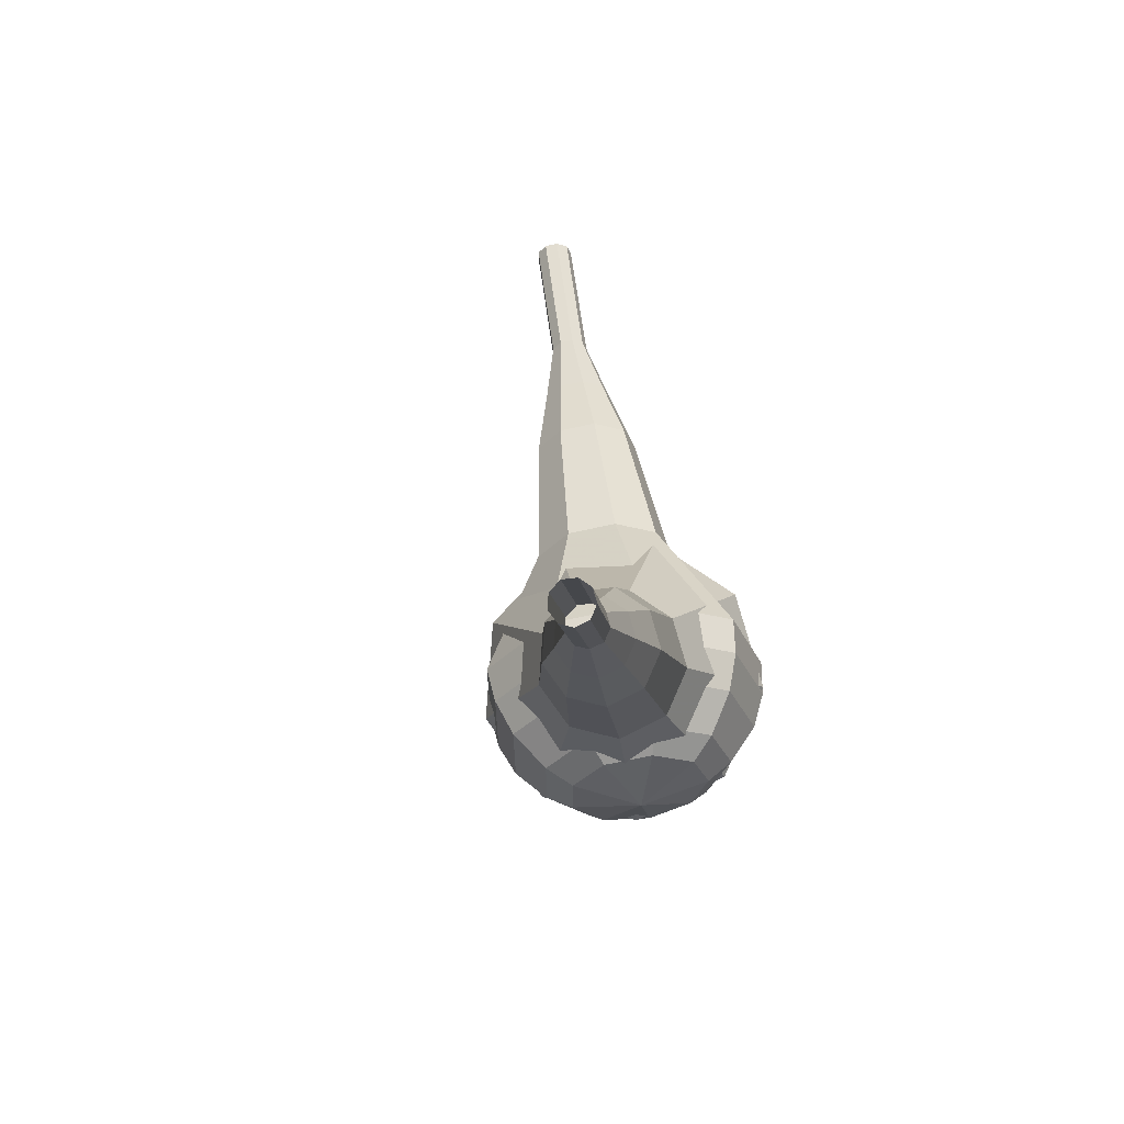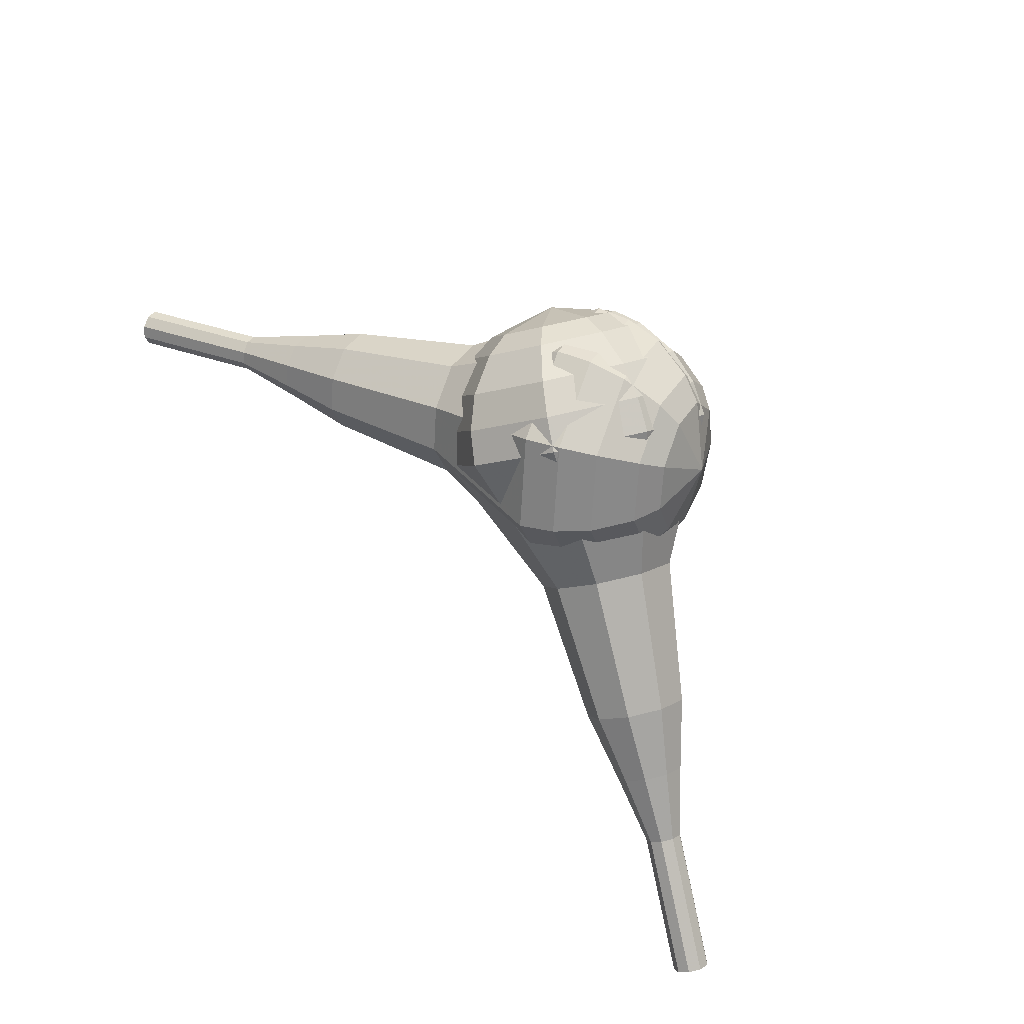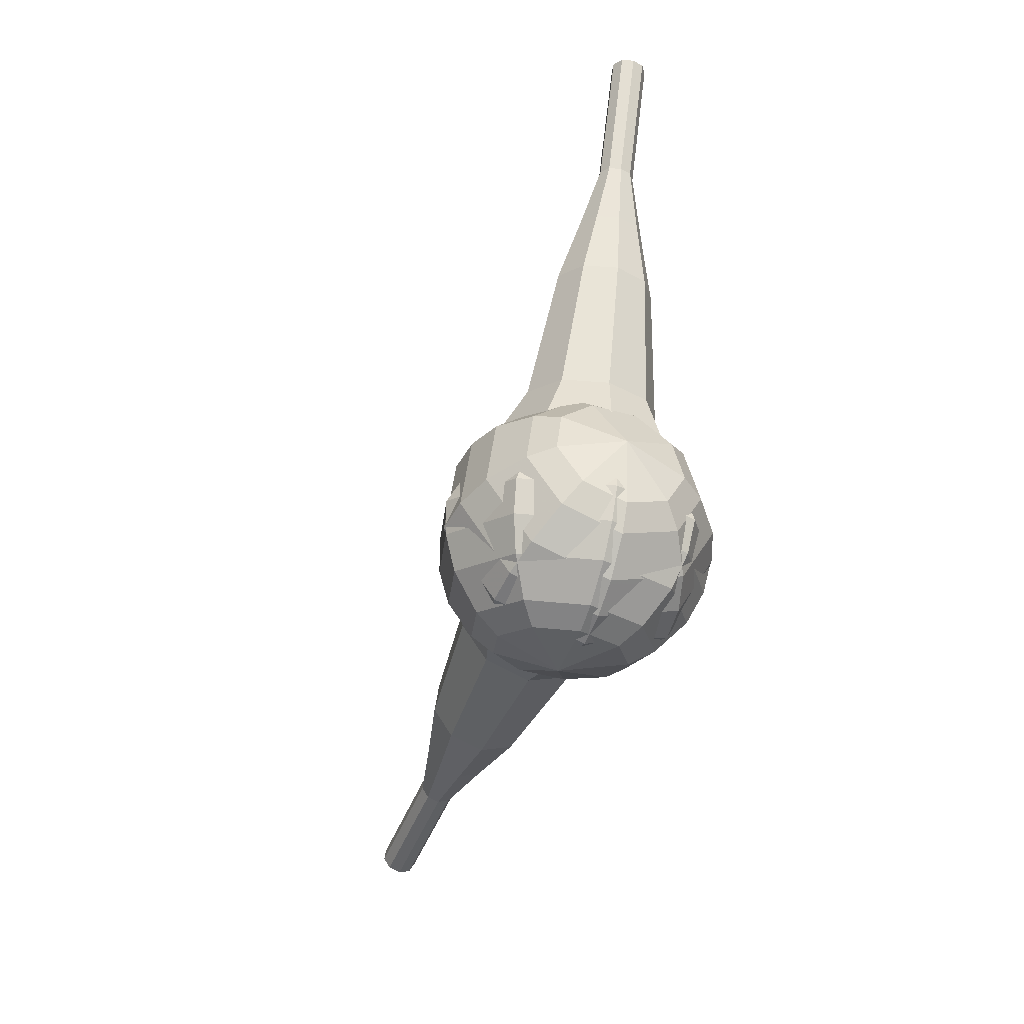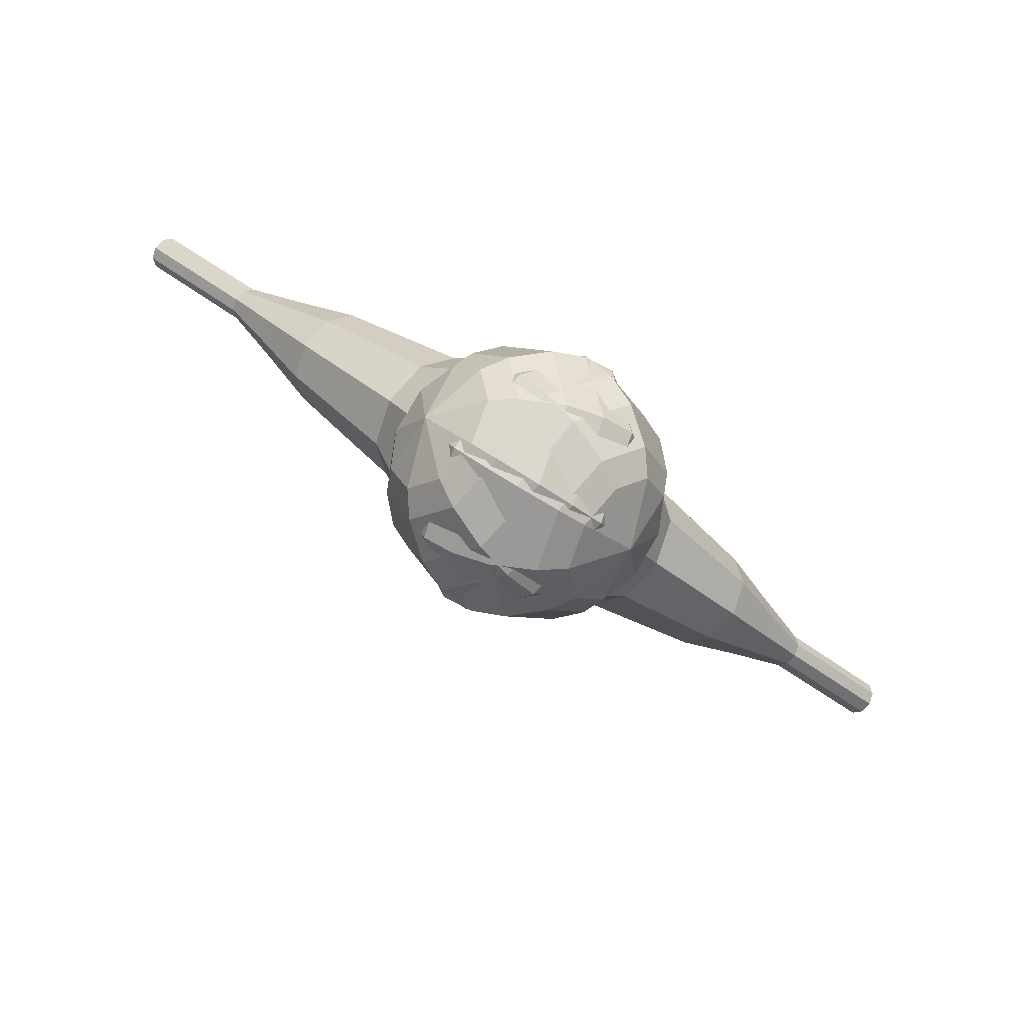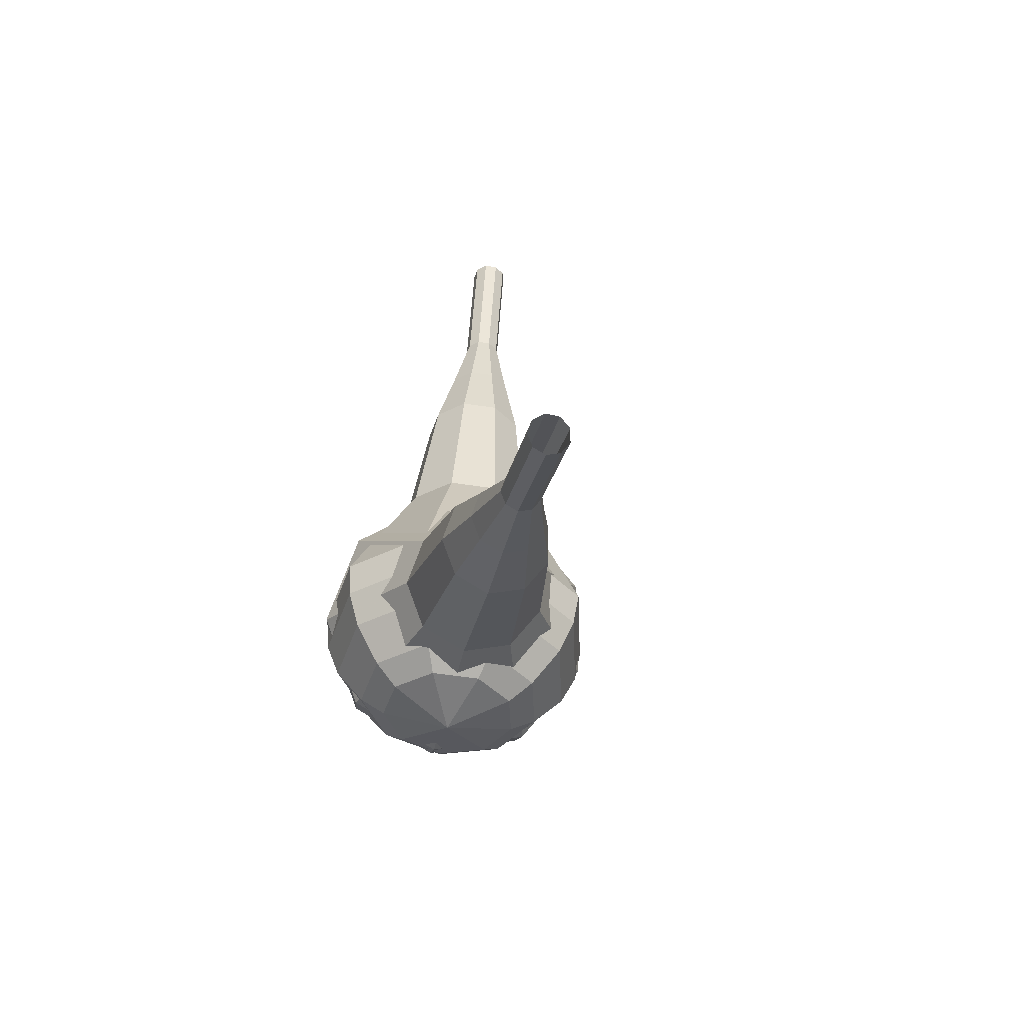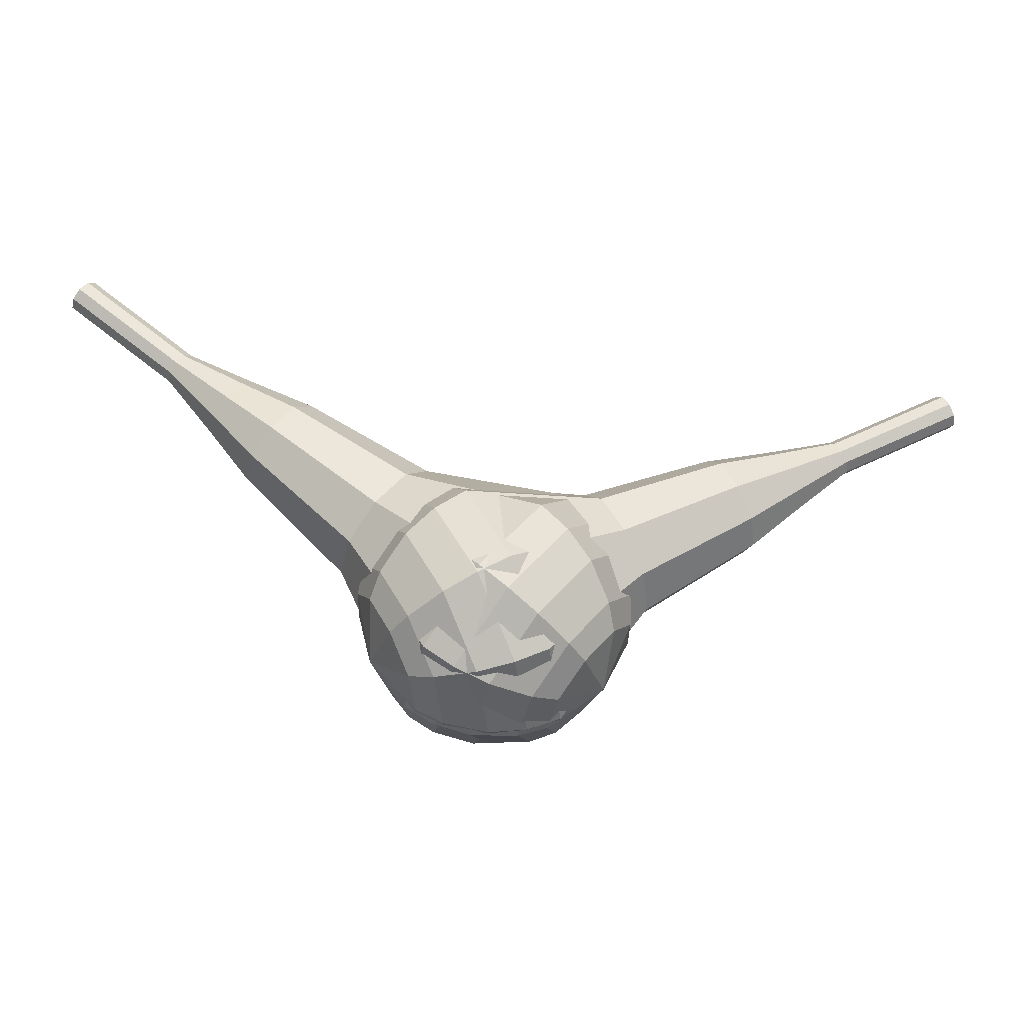
<metadata>
{"format":"obj","ext":"obj","renderer":"f3d","projection":"perspective","resolution":1024,"background":"white","views":[{"elev":30.9,"azim":111.8,"up":"+Y"},{"elev":-72.4,"azim":-37.4,"up":"+Z"},{"elev":-75.8,"azim":96.5,"up":"+Y"},{"elev":-76.4,"azim":170.9,"up":"+Y"},{"elev":6.8,"azim":-70.9,"up":"+Y"},{"elev":-19.6,"azim":-158.8,"up":"+Y"}]}
</metadata>
<code>
g tube1
v 166.8 139.6 188.6
v 166.9 139.3 188
v 167.2 138.8 187.6
v 167.6 138.3 187.7
v 168 138.1 188.3
v 168.1 138.1 188.9
v 167.9 138.6 189.4
v 167.5 139.1 189.5
v 167.1 139.5 189.2
v 166.8 139.6 188.6
v 163.9 137.1 189.4
v 163.9 136.8 188.8
v 164.3 136.3 188.4
v 164.7 135.8 188.5
v 165.1 135.6 189.1
v 165.2 135.7 189.7
v 165 136.1 190.2
v 164.6 136.6 190.4
v 164.1 137 190
v 163.9 137.1 189.4
v 160.9 134.6 190.2
v 161 134.4 189.6
v 161.3 133.9 189.2
v 161.8 133.4 189.3
v 162.1 133.1 189.9
v 162.2 133.2 190.5
v 162 133.6 191
v 161.6 134.1 191.2
v 161.2 134.5 190.8
v 160.9 134.6 190.2
v 157.4 132.8 191
v 157.5 132.3 189.8
v 158.2 131.4 189.2
v 159 130.5 189.4
v 159.7 130 190.4
v 159.9 130.1 191.6
v 159.5 130.9 192.6
v 158.7 131.9 192.8
v 157.9 132.6 192.2
v 157.4 132.8 191
v 153.9 131.1 191.8
v 154.1 130.3 190
v 155 128.9 189.1
v 156.3 127.5 189.4
v 157.3 126.8 190.9
v 157.6 127 192.7
v 157 128.2 194.2
v 155.8 129.6 194.5
v 154.6 130.8 193.6
v 153.9 131.1 191.8
v 147.4 126.8 193.4
v 147.6 125.8 191
v 148.9 124 189.8
v 150.6 122.1 190.2
v 151.9 121.1 192.1
v 152.3 121.4 194.7
v 151.6 123 196.6
v 150 124.9 197
v 148.4 126.5 195.8
v 147.4 126.8 193.4
v 139.2 124.7 195
v 139.5 122.8 190.3
v 142 119 187.8
v 145.4 115.3 188.6
v 148.1 113.3 192.5
v 149 114 197.5
v 147.4 117 201.4
v 144.3 121 202.2
v 141 124 199.7
v 139.2 124.7 195
v 137.9 123.4 195.4
v 138.3 121.4 190.8
v 140.7 117.8 188.4
v 144 114.2 189.2
v 146.6 112.3 193
v 147.4 112.9 197.8
v 145.9 115.9 201.5
v 142.9 119.7 202.4
v 139.7 122.7 200
v 137.9 123.4 195.4
v 137 121.6 195.8
v 137.3 119.9 191.7
v 139.5 116.6 189.5
v 142.4 113.4 190.3
v 144.8 111.7 193.6
v 145.5 112.3 197.9
v 144.2 114.9 201.3
v 141.5 118.3 202
v 138.6 121 199.9
v 137 121.6 195.8
v 136.6 119.2 196.2
v 136.8 117.9 193
v 138.5 115.5 191.4
v 140.7 113 191.9
v 142.5 111.7 194.5
v 143.1 112.1 197.8
v 142.1 114.1 200.4
v 140 116.7 200.9
v 137.8 118.8 199.3
v 136.6 119.2 196.2
v 136.8 117.6 196.3
v 136.9 116.7 194.1
v 138.1 114.9 192.8
v 139.8 113.1 193.3
v 141.1 112.1 195.1
v 141.5 112.4 197.6
v 140.8 113.9 199.4
v 139.2 115.8 199.8
v 137.7 117.3 198.6
v 136.8 117.6 196.3
v 138.4 114.3 196.5
v 138.4 114.3 196.5
v 138.4 114.3 196.5
v 138.4 114.3 196.5
v 138.4 114.3 196.5
v 138.4 114.3 196.5
v 138.4 114.3 196.5
v 138.4 114.3 196.5
v 138.4 114.3 196.5
v 138.4 114.3 196.5
f 1 2 12
f 12 11 1
f 2 3 13
f 13 12 2
f 3 4 14
f 14 13 3
f 4 5 15
f 15 14 4
f 5 6 16
f 16 15 5
f 6 7 17
f 17 16 6
f 7 8 18
f 18 17 7
f 8 9 19
f 19 18 8
f 9 10 20
f 20 19 9
f 11 12 22
f 22 21 11
f 12 13 23
f 23 22 12
f 13 14 24
f 24 23 13
f 14 15 25
f 25 24 14
f 15 16 26
f 26 25 15
f 16 17 27
f 27 26 16
f 17 18 28
f 28 27 17
f 18 19 29
f 29 28 18
f 19 20 30
f 30 29 19
f 21 22 32
f 32 31 21
f 22 23 33
f 33 32 22
f 23 24 34
f 34 33 23
f 24 25 35
f 35 34 24
f 25 26 36
f 36 35 25
f 26 27 37
f 37 36 26
f 27 28 38
f 38 37 27
f 28 29 39
f 39 38 28
f 29 30 40
f 40 39 29
f 31 32 42
f 42 41 31
f 32 33 43
f 43 42 32
f 33 34 44
f 44 43 33
f 34 35 45
f 45 44 34
f 35 36 46
f 46 45 35
f 36 37 47
f 47 46 36
f 37 38 48
f 48 47 37
f 38 39 49
f 49 48 38
f 39 40 50
f 50 49 39
f 41 42 52
f 52 51 41
f 42 43 53
f 53 52 42
f 43 44 54
f 54 53 43
f 44 45 55
f 55 54 44
f 45 46 56
f 56 55 45
f 46 47 57
f 57 56 46
f 47 48 58
f 58 57 47
f 48 49 59
f 59 58 48
f 49 50 60
f 60 59 49
f 51 52 62
f 62 61 51
f 52 53 63
f 63 62 52
f 53 54 64
f 64 63 53
f 54 55 65
f 65 64 54
f 55 56 66
f 66 65 55
f 56 57 67
f 67 66 56
f 57 58 68
f 68 67 57
f 58 59 69
f 69 68 58
f 59 60 70
f 70 69 59
f 61 62 72
f 72 71 61
f 62 63 73
f 73 72 62
f 63 64 74
f 74 73 63
f 64 65 75
f 75 74 64
f 65 66 76
f 76 75 65
f 66 67 77
f 77 76 66
f 67 68 78
f 78 77 67
f 68 69 79
f 79 78 68
f 69 70 80
f 80 79 69
f 71 72 82
f 82 81 71
f 72 73 83
f 83 82 72
f 73 74 84
f 84 83 73
f 74 75 85
f 85 84 74
f 75 76 86
f 86 85 75
f 76 77 87
f 87 86 76
f 77 78 88
f 88 87 77
f 78 79 89
f 89 88 78
f 79 80 90
f 90 89 79
f 81 82 92
f 92 91 81
f 82 83 93
f 93 92 82
f 83 84 94
f 94 93 83
f 84 85 95
f 95 94 84
f 85 86 96
f 96 95 85
f 86 87 97
f 97 96 86
f 87 88 98
f 98 97 87
f 88 89 99
f 99 98 88
f 89 90 100
f 100 99 89
f 91 92 102
f 102 101 91
f 92 93 103
f 103 102 92
f 93 94 104
f 104 103 93
f 94 95 105
f 105 104 94
f 95 96 106
f 106 105 95
f 96 97 107
f 107 106 96
f 97 98 108
f 108 107 97
f 98 99 109
f 109 108 98
f 99 100 110
f 110 109 99
f 101 102 112
f 112 111 101
f 102 103 113
f 113 112 102
f 103 104 114
f 114 113 103
f 104 105 115
f 115 114 104
f 105 106 116
f 116 115 105
f 106 107 117
f 117 116 106
f 107 108 118
f 118 117 107
f 108 109 119
f 119 118 108
f 109 110 120
f 120 119 109
v 120.6 131.2 208
v 120.5 131.5 207.5
v 120.6 132.1 207.2
v 121 132.7 207.3
v 121.4 133 207.7
v 121.7 132.8 208.4
v 121.7 132.3 208.8
v 121.4 131.7 208.9
v 121 131.3 208.6
v 120.6 131.2 208
v 123.5 129.6 206.4
v 123.3 129.9 205.8
v 123.5 130.5 205.5
v 123.9 131.1 205.6
v 124.3 131.3 206.1
v 124.5 131.2 206.7
v 124.5 130.7 207.2
v 124.2 130.1 207.3
v 123.8 129.6 207
v 123.5 129.6 206.4
v 126.3 127.9 204.8
v 126.2 128.3 204.2
v 126.3 128.9 203.9
v 126.7 129.4 204
v 127.1 129.7 204.5
v 127.4 129.5 205.1
v 127.4 129 205.6
v 127.1 128.4 205.7
v 126.7 128 205.4
v 126.3 127.9 204.8
v 128.7 125.5 203.2
v 128.5 126.2 202.1
v 128.8 127.3 201.5
v 129.5 128.3 201.7
v 130.3 128.8 202.6
v 130.8 128.6 203.7
v 130.8 127.6 204.6
v 130.2 126.5 204.8
v 129.4 125.7 204.2
v 128.7 125.5 203.2
v 131.1 123.1 201.5
v 130.8 124.1 199.9
v 131.2 125.7 199
v 132.3 127.3 199.3
v 133.5 128 200.7
v 134.2 127.6 202.4
v 134.2 126.2 203.7
v 133.4 124.5 204
v 132.2 123.3 203.1
v 131.1 123.1 201.5
v 136.4 119 198.3
v 135.9 120.3 196.1
v 136.5 122.5 195
v 137.9 124.6 195.4
v 139.5 125.6 197.1
v 140.5 125 199.4
v 140.4 123.2 201.2
v 139.4 120.9 201.6
v 137.8 119.2 200.4
v 136.4 119 198.3
v 140.3 112.5 195
v 139.3 115.1 190.7
v 140.5 119.5 188.4
v 143.4 123.7 189.2
v 146.5 125.7 192.7
v 148.5 124.6 197.3
v 148.4 120.8 200.8
v 146.2 116.2 201.6
v 143 113 199.3
v 140.3 112.5 195
v 141.9 111.9 194.2
v 140.9 114.4 190
v 142.1 118.6 187.8
v 144.8 122.7 188.5
v 147.9 124.6 191.9
v 149.8 123.6 196.4
v 149.7 119.9 199.8
v 147.6 115.5 200.6
v 144.5 112.3 198.4
v 141.9 111.9 194.2
v 143.7 111.7 193.3
v 142.8 113.9 189.6
v 143.9 117.8 187.6
v 146.4 121.4 188.3
v 149.1 123.1 191.3
v 150.8 122.2 195.3
v 150.7 118.9 198.4
v 148.8 115 199.1
v 146.1 112.1 197.1
v 143.7 111.7 193.3
v 145.9 112.2 192.5
v 145.3 113.9 189.6
v 146.1 116.8 188.1
v 148 119.6 188.7
v 150 120.9 191
v 151.3 120.2 194
v 151.3 117.7 196.4
v 149.8 114.7 196.9
v 147.7 112.5 195.4
v 145.9 112.2 192.5
v 147.3 112.9 192.1
v 146.8 114.2 190
v 147.4 116.3 188.9
v 148.8 118.4 189.3
v 150.3 119.3 191
v 151.3 118.8 193.2
v 151.2 117 194.9
v 150.2 114.8 195.3
v 148.6 113.2 194.2
v 147.3 112.9 192.1
v 149.8 115.7 191.7
v 149.8 115.7 191.7
v 149.8 115.7 191.7
v 149.8 115.7 191.7
v 149.8 115.7 191.7
v 149.8 115.7 191.7
v 149.8 115.7 191.7
v 149.8 115.7 191.7
v 149.8 115.7 191.7
v 149.8 115.7 191.7
f 121 122 132
f 132 131 121
f 122 123 133
f 133 132 122
f 123 124 134
f 134 133 123
f 124 125 135
f 135 134 124
f 125 126 136
f 136 135 125
f 126 127 137
f 137 136 126
f 127 128 138
f 138 137 127
f 128 129 139
f 139 138 128
f 129 130 140
f 140 139 129
f 131 132 142
f 142 141 131
f 132 133 143
f 143 142 132
f 133 134 144
f 144 143 133
f 134 135 145
f 145 144 134
f 135 136 146
f 146 145 135
f 136 137 147
f 147 146 136
f 137 138 148
f 148 147 137
f 138 139 149
f 149 148 138
f 139 140 150
f 150 149 139
f 141 142 152
f 152 151 141
f 142 143 153
f 153 152 142
f 143 144 154
f 154 153 143
f 144 145 155
f 155 154 144
f 145 146 156
f 156 155 145
f 146 147 157
f 157 156 146
f 147 148 158
f 158 157 147
f 148 149 159
f 159 158 148
f 149 150 160
f 160 159 149
f 151 152 162
f 162 161 151
f 152 153 163
f 163 162 152
f 153 154 164
f 164 163 153
f 154 155 165
f 165 164 154
f 155 156 166
f 166 165 155
f 156 157 167
f 167 166 156
f 157 158 168
f 168 167 157
f 158 159 169
f 169 168 158
f 159 160 170
f 170 169 159
f 161 162 172
f 172 171 161
f 162 163 173
f 173 172 162
f 163 164 174
f 174 173 163
f 164 165 175
f 175 174 164
f 165 166 176
f 176 175 165
f 166 167 177
f 177 176 166
f 167 168 178
f 178 177 167
f 168 169 179
f 179 178 168
f 169 170 180
f 180 179 169
f 171 172 182
f 182 181 171
f 172 173 183
f 183 182 172
f 173 174 184
f 184 183 173
f 174 175 185
f 185 184 174
f 175 176 186
f 186 185 175
f 176 177 187
f 187 186 176
f 177 178 188
f 188 187 177
f 178 179 189
f 189 188 178
f 179 180 190
f 190 189 179
f 181 182 192
f 192 191 181
f 182 183 193
f 193 192 182
f 183 184 194
f 194 193 183
f 184 185 195
f 195 194 184
f 185 186 196
f 196 195 185
f 186 187 197
f 197 196 186
f 187 188 198
f 198 197 187
f 188 189 199
f 199 198 188
f 189 190 200
f 200 199 189
f 191 192 202
f 202 201 191
f 192 193 203
f 203 202 192
f 193 194 204
f 204 203 193
f 194 195 205
f 205 204 194
f 195 196 206
f 206 205 195
f 196 197 207
f 207 206 196
f 197 198 208
f 208 207 197
f 198 199 209
f 209 208 198
f 199 200 210
f 210 209 199
f 201 202 212
f 212 211 201
f 202 203 213
f 213 212 202
f 203 204 214
f 214 213 203
f 204 205 215
f 215 214 204
f 205 206 216
f 216 215 205
f 206 207 217
f 217 216 206
f 207 208 218
f 218 217 207
f 208 209 219
f 219 218 208
f 209 210 220
f 220 219 209
f 211 212 222
f 222 221 211
f 212 213 223
f 223 222 212
f 213 214 224
f 224 223 213
f 214 215 225
f 225 224 214
f 215 216 226
f 226 225 215
f 216 217 227
f 227 226 216
f 217 218 228
f 228 227 217
f 218 219 229
f 229 228 218
f 219 220 230
f 230 229 219
f 221 222 232
f 232 231 221
f 222 223 233
f 233 232 222
f 223 224 234
f 234 233 223
f 224 225 235
f 235 234 224
f 225 226 236
f 236 235 225
f 226 227 237
f 237 236 226
f 227 228 238
f 238 237 227
f 228 229 239
f 239 238 228
f 229 230 240
f 240 239 229
g

</code>
